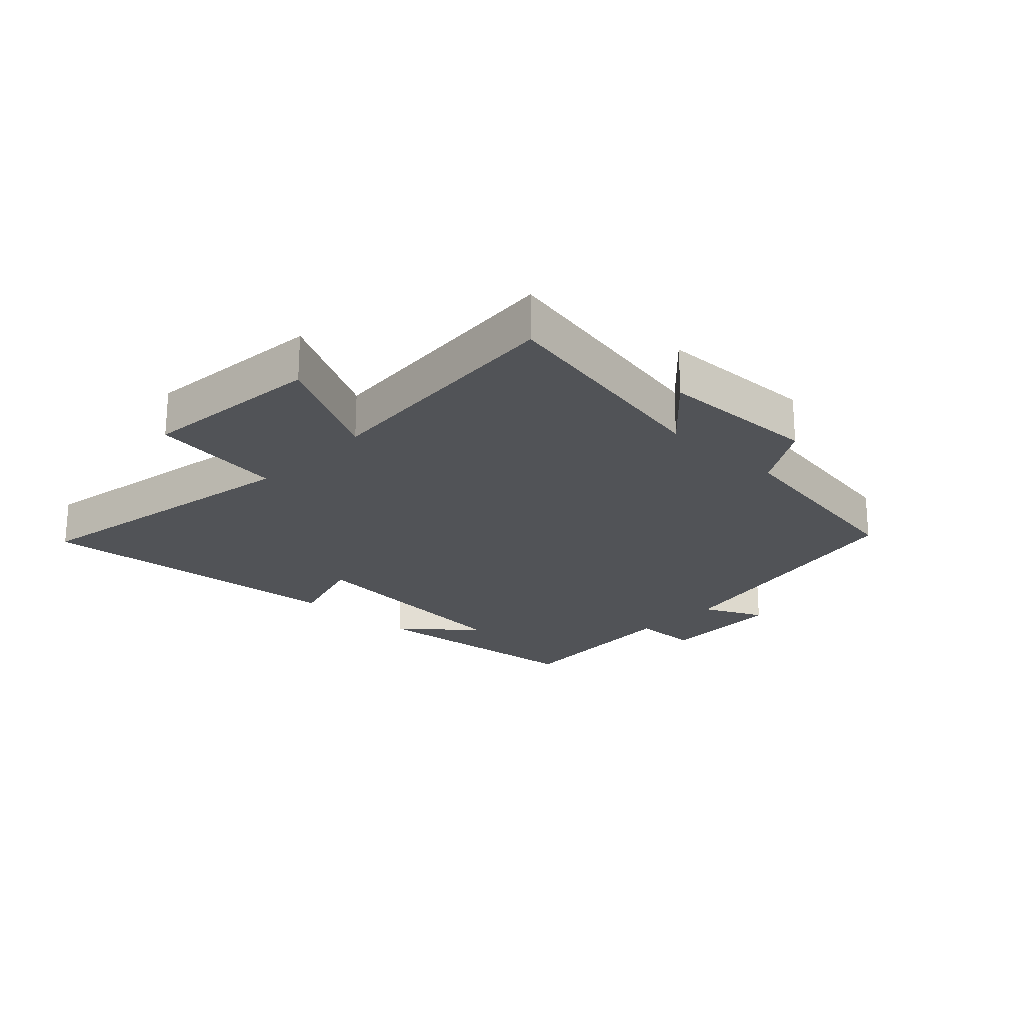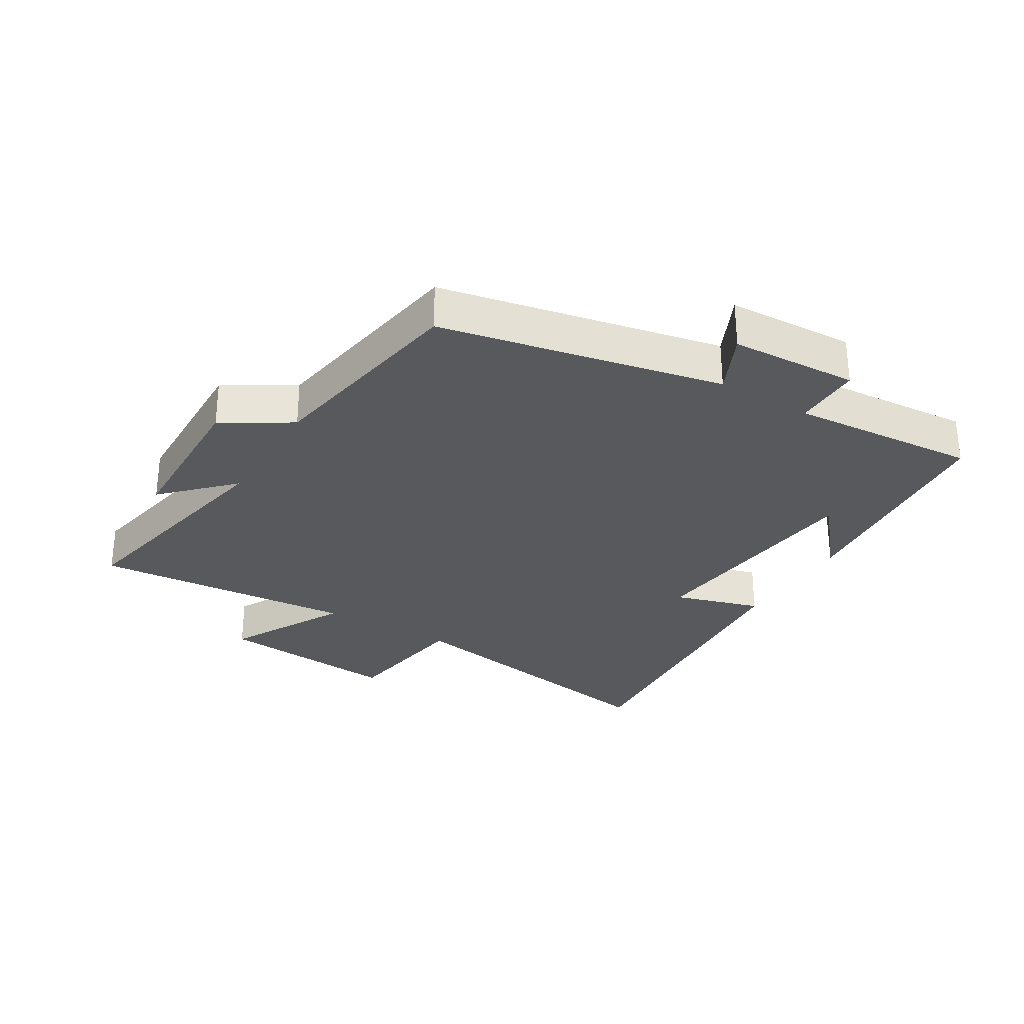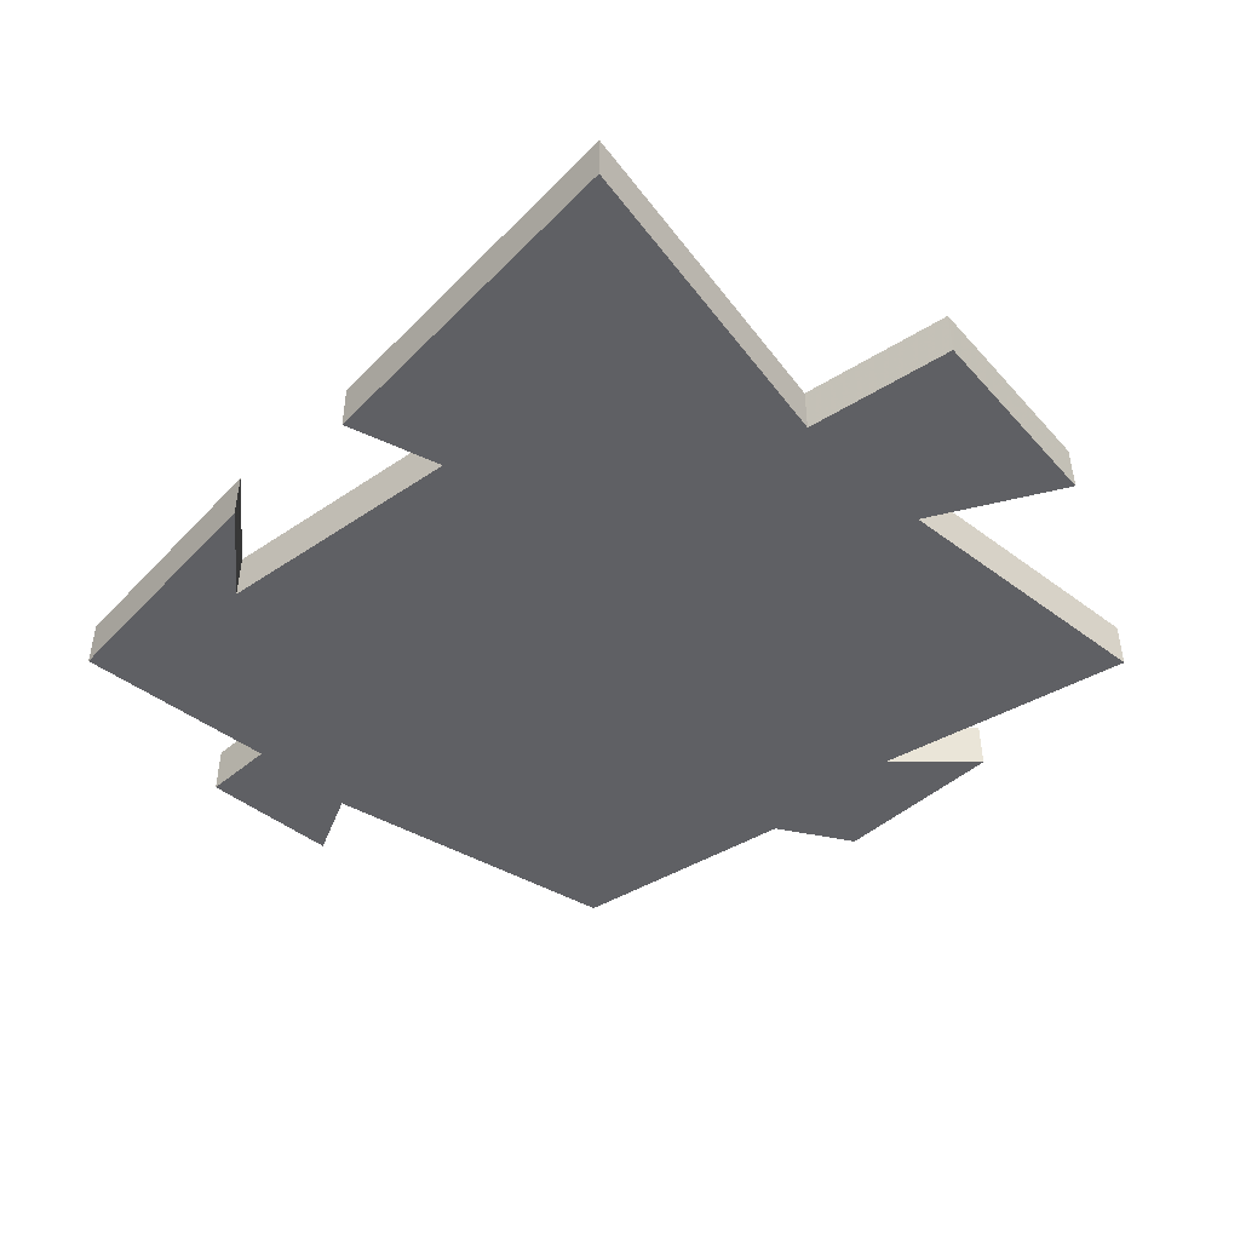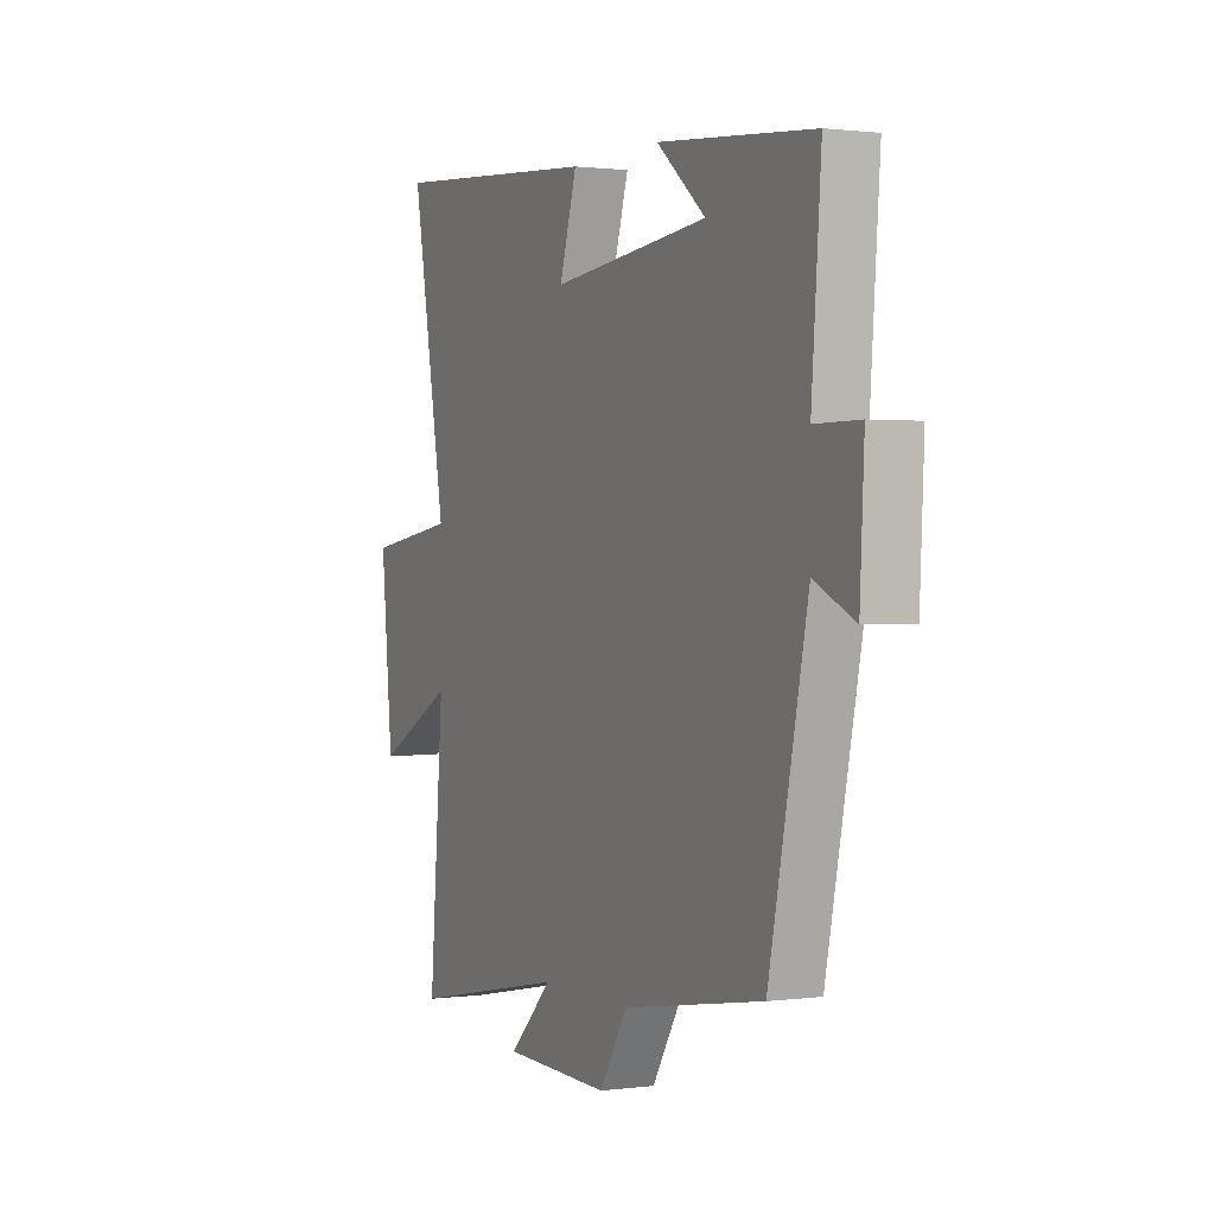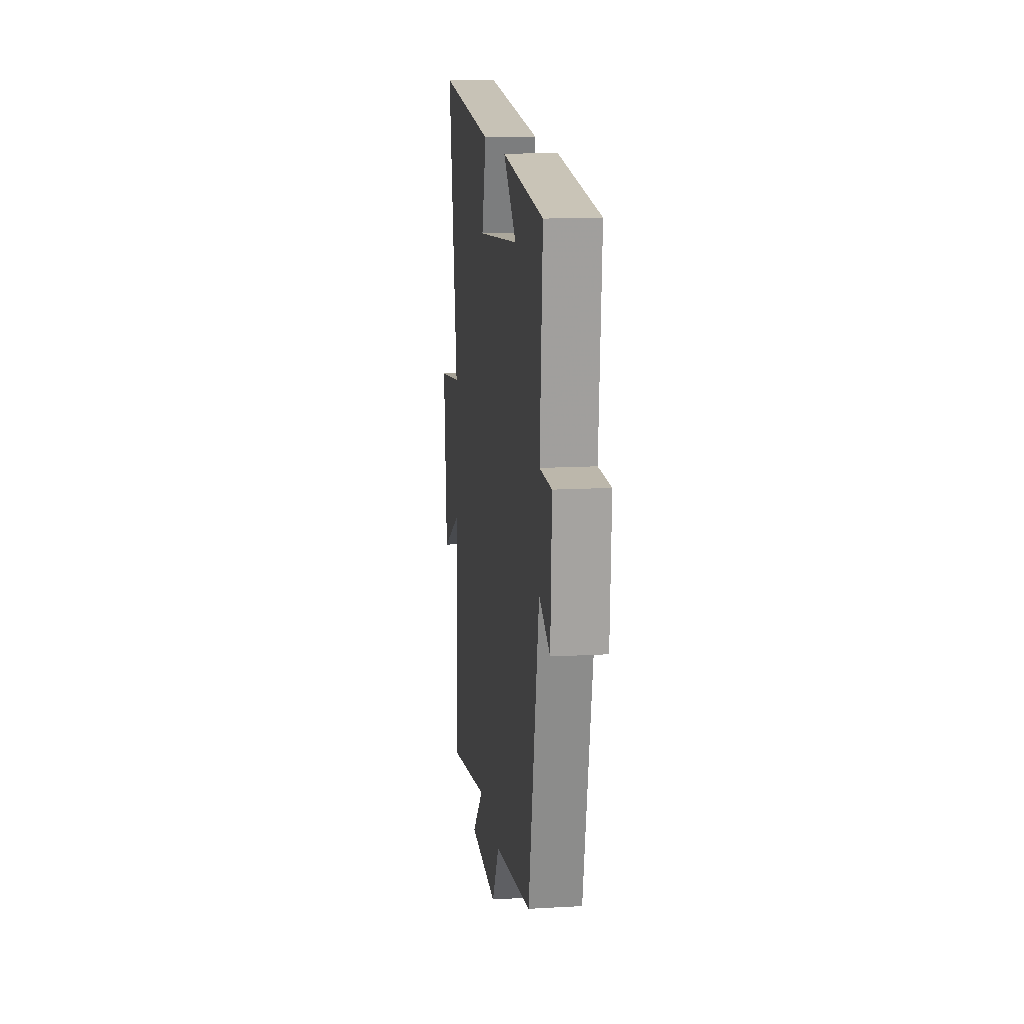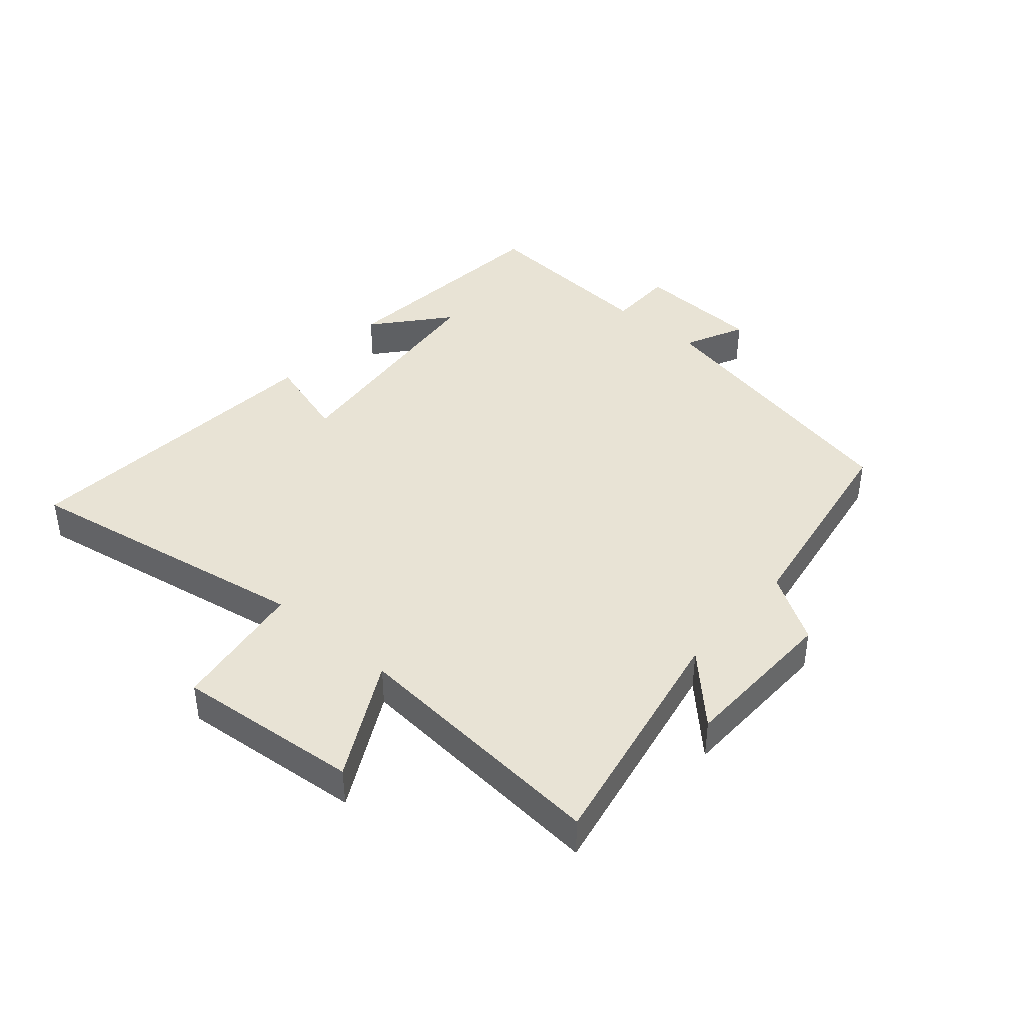
<metadata>
{"format":"obj","ext":"obj","renderer":"f3d","projection":"perspective","resolution":1024,"background":"white","views":[{"elev":-22.0,"azim":136.4,"up":"+Y"},{"elev":-29.6,"azim":-121.1,"up":"+Y"},{"elev":-45.1,"azim":44.4,"up":"+Y"},{"elev":1.0,"azim":-115.7,"up":"+Z"},{"elev":14.5,"azim":-97.0,"up":"+Z"},{"elev":41.2,"azim":131.0,"up":"+Y"}]}
</metadata>
<code>
v -0.407 0.07 -0.444
v -0.5 0.07 0.006
v -0.598 0.07 -0.04
v -0.608 0.07 0.164
v -0.5 0.07 0.164
v -0.523 0.07 0.464
v -0.149 0.07 0.5
v -0.267 0.07 0.401
v 0.113 0.07 0.361
v 0.071 0.07 0.5
v 0.583 0.07 0.542
v 0.5 0.07 0.073
v 0.716 0.07 0.041
v 0.688 0.07 -0.253
v 0.5 0.07 -0.153
v 0.534 0.07 -0.575
v 0.152 0.07 -0.5
v 0.257 0.07 -0.603
v -0.001 0.07 -0.609
v -0.068 0.07 -0.5
v -0.407 0 -0.444
v -0.5 0 0.006
v -0.598 0 -0.04
v -0.608 0 0.164
v -0.5 0 0.164
v -0.523 0 0.464
v -0.149 0 0.5
v -0.267 0 0.401
v 0.113 0 0.361
v 0.071 0 0.5
v 0.583 0 0.542
v 0.5 0 0.073
v 0.716 0 0.041
v 0.688 0 -0.253
v 0.5 0 -0.153
v 0.534 0 -0.575
v 0.152 0 -0.5
v 0.257 0 -0.603
v -0.001 0 -0.609
v -0.068 0 -0.5
f 17 18 19 20
f 17 20 1 2
f 15 16 17 2
f 12 13 14 15
f 12 15 2
f 9 10 11 12
f 8 9 12 2
f 6 7 8
f 5 6 8
f 5 8 2 3
f 3 4 5
f 40 39 38 37
f 22 21 40 37
f 22 37 36 35
f 35 34 33 32
f 22 35 32
f 32 31 30 29
f 22 32 29 28
f 28 27 26
f 28 26 25
f 23 22 28 25
f 25 24 23
f 1 21 22 2
f 2 22 23 3
f 3 23 24 4
f 4 24 25 5
f 5 25 26 6
f 6 26 27 7
f 7 27 28 8
f 8 28 29 9
f 9 29 30 10
f 10 30 31 11
f 11 31 32 12
f 12 32 33 13
f 13 33 34 14
f 14 34 35 15
f 15 35 36 16
f 16 36 37 17
f 17 37 38 18
f 18 38 39 19
f 19 39 40 20
f 20 40 21 1

</code>
